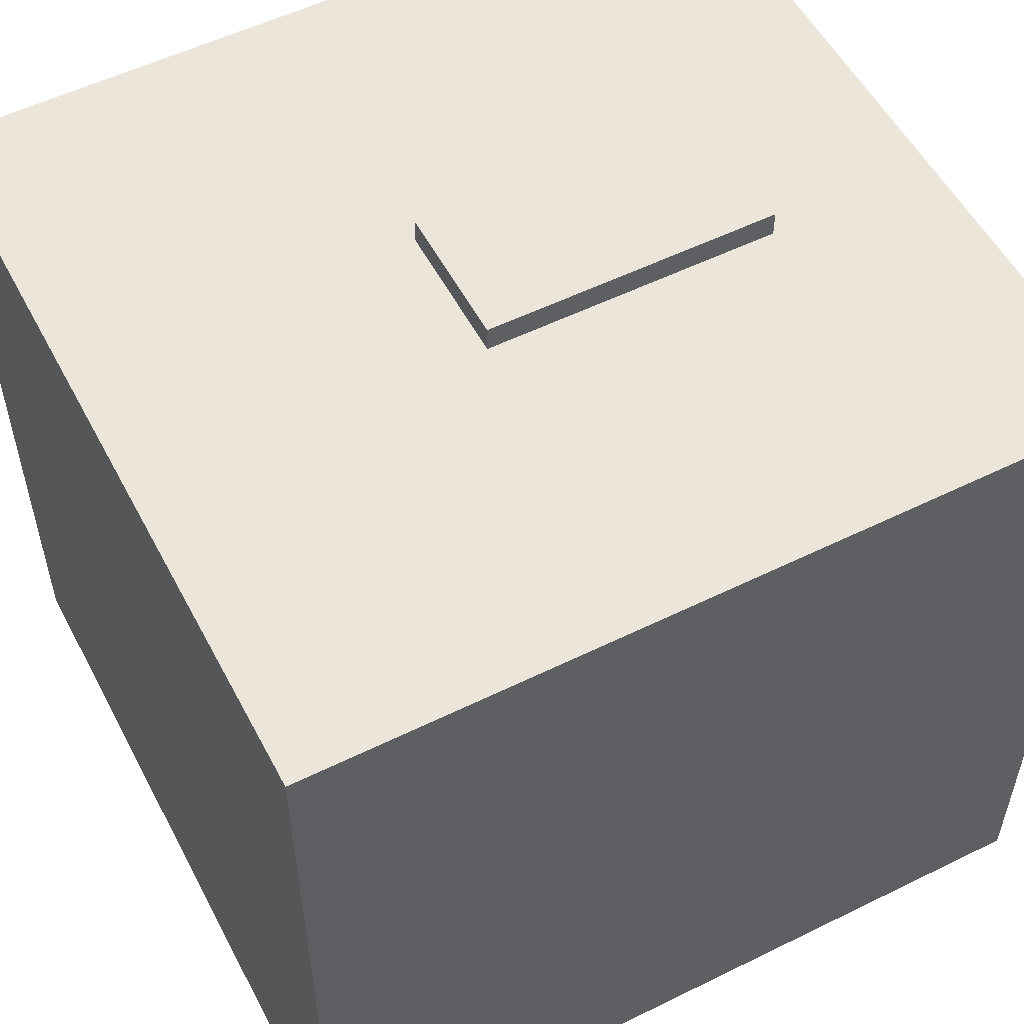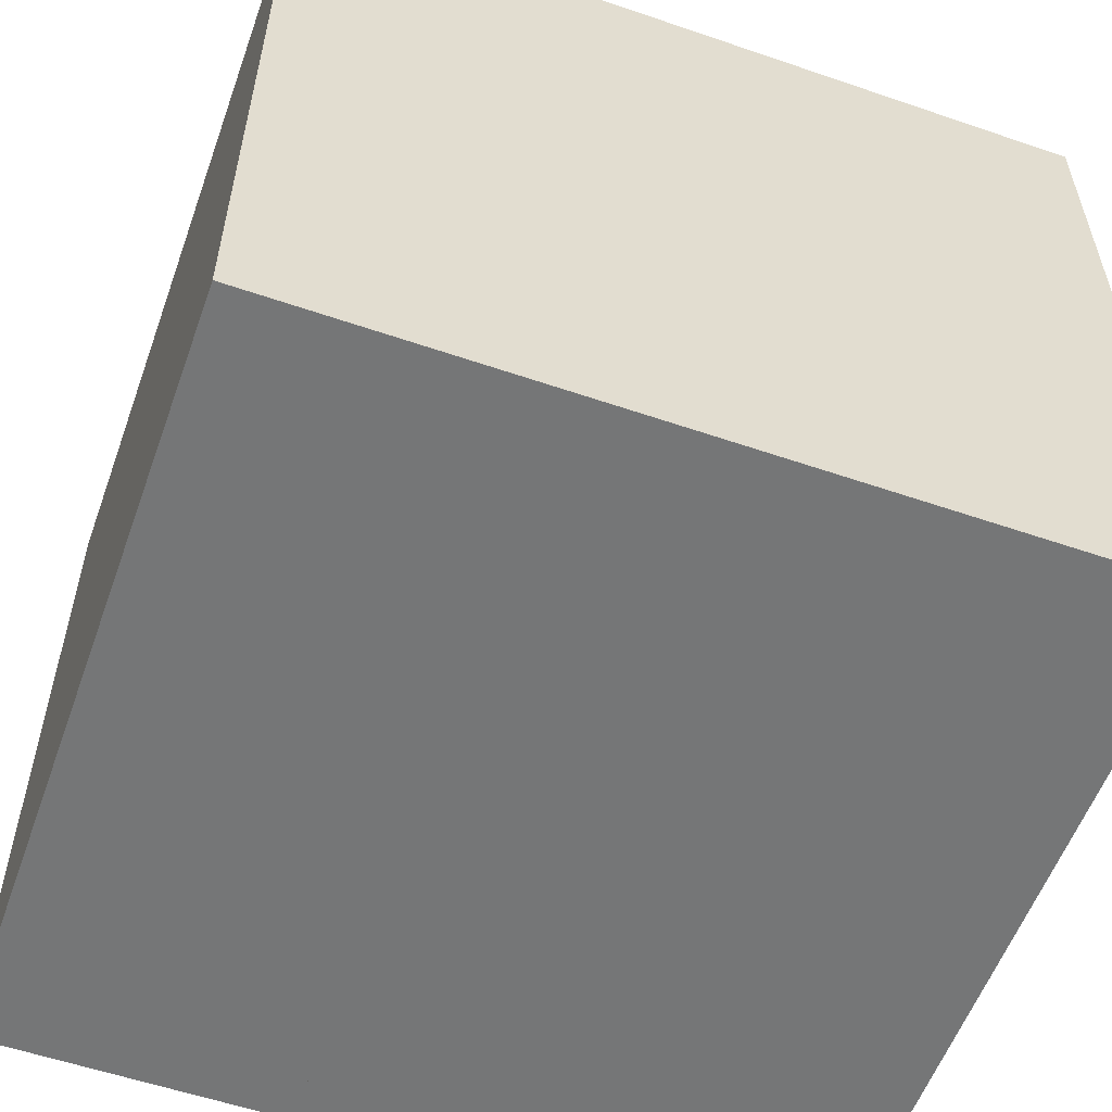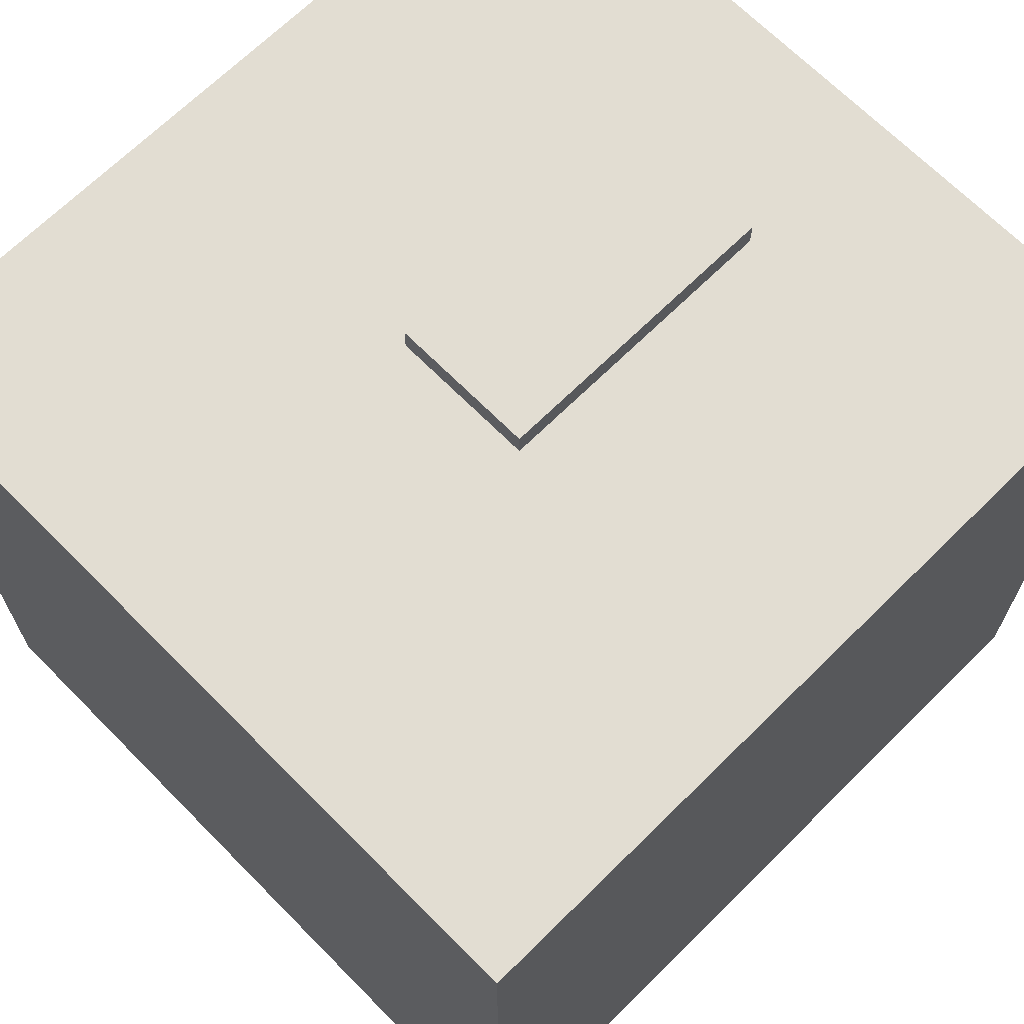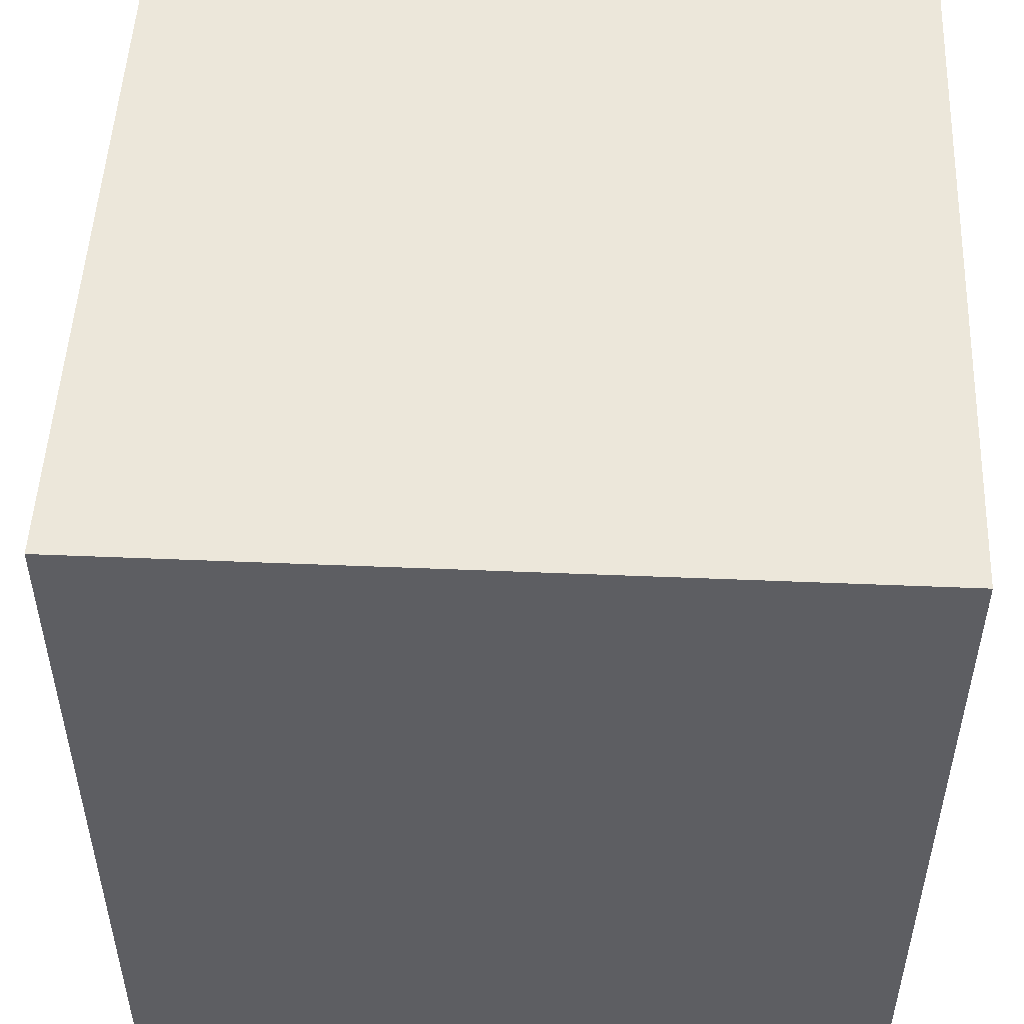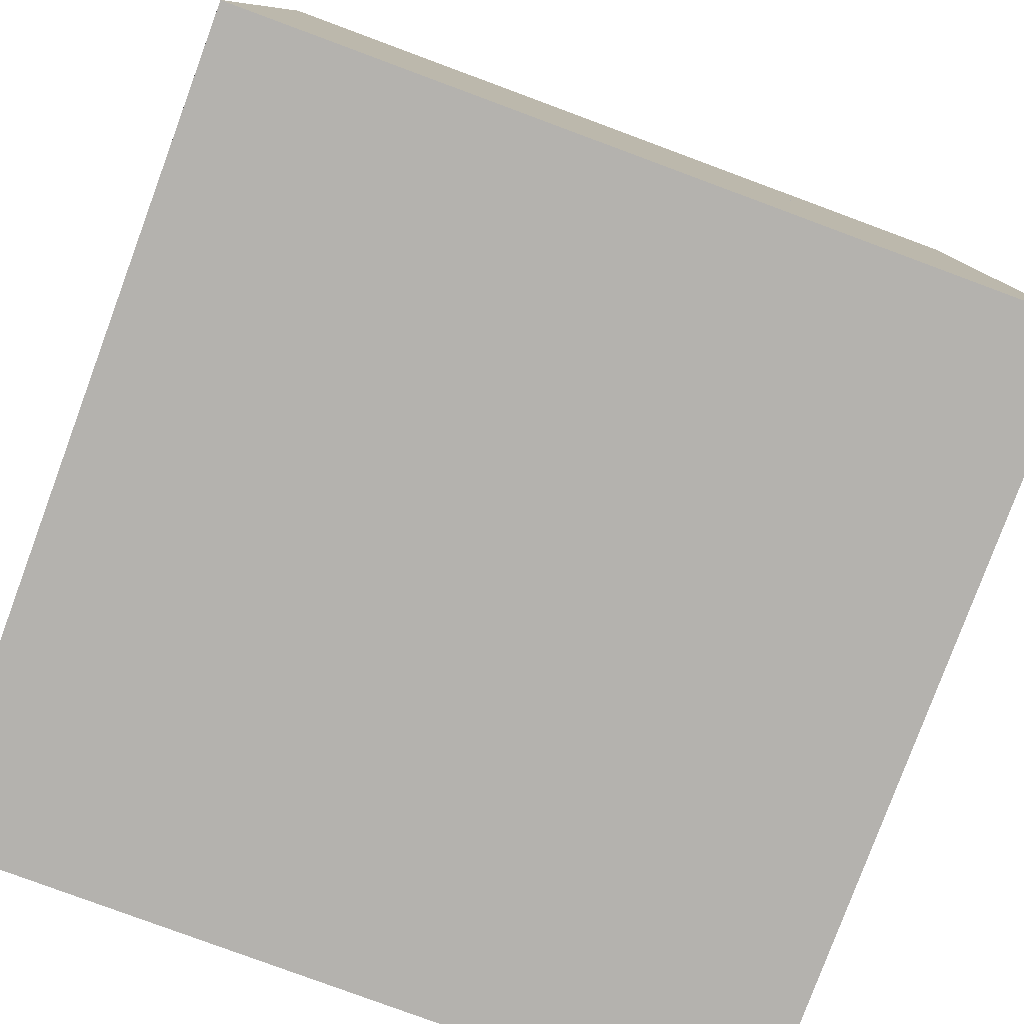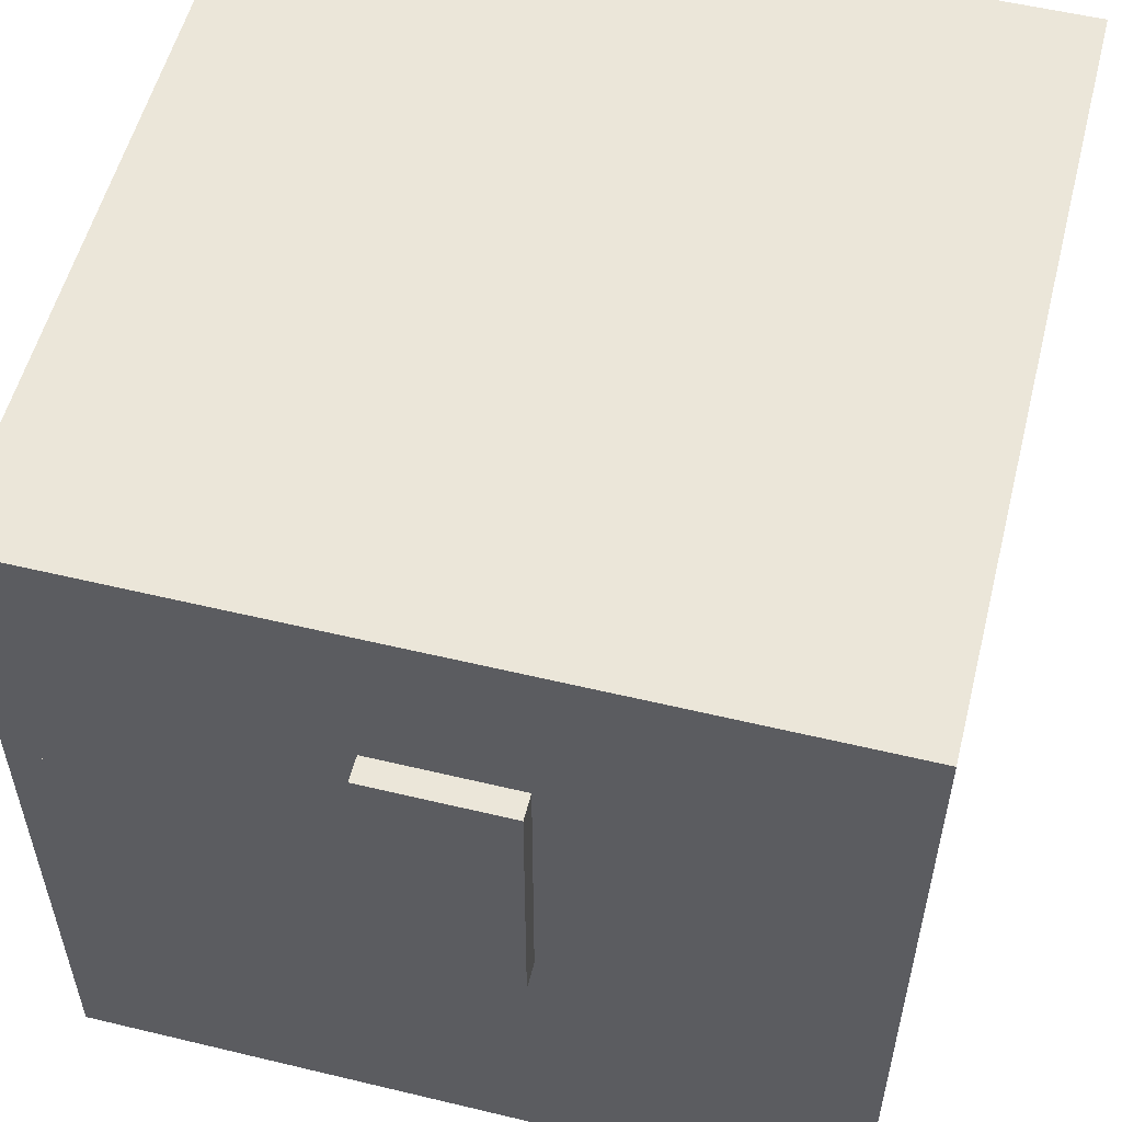
<metadata>
{"format":"obj","ext":"obj","renderer":"f3d","projection":"perspective","resolution":1024,"background":"white","views":[{"elev":54.6,"azim":62.5,"up":"+Z"},{"elev":-56.7,"azim":-109.7,"up":"+Z"},{"elev":68.1,"azim":45.3,"up":"+Z"},{"elev":50.8,"azim":92.6,"up":"+Y"},{"elev":-79.8,"azim":-110.3,"up":"+Y"},{"elev":55.2,"azim":14.2,"up":"+Y"}]}
</metadata>
<code>
v -0.4688 0.4688 -0.4688
v -0.4688 0.4688 0.4688
v 0.4688 0.4688 0.4688
v 0.4688 0.4688 -0.4688
v -0.4688 0.1146 -0.4688
v 0.4688 0.1146 -0.4688
v 0.4688 0.1146 0.4688
v -0.4688 0.1146 0.4688
v -0.08594 0.2617 0.4688
v -0.08594 0.2617 0.5
v 0.08594 0.2617 0.5
v 0.08594 0.2617 0.4688
v -0.08594 -0.08984 0.4688
v 0.08594 -0.08984 0.4688
v 0.08594 -0.08984 0.5
v -0.08594 -0.08984 0.5
v -0.4688 0.1146 -0.4688
v -0.4688 0.1146 0.4688
v 0.4688 0.1146 0.4688
v 0.4688 0.1146 -0.4688
v -0.4688 -0.5 -0.4688
v 0.4688 -0.5 -0.4688
v 0.4688 -0.5 0.4688
v -0.4688 -0.5 0.4688
f 1 2 3
f 3 4 1
f 5 6 7
f 7 8 5
f 1 5 8
f 8 2 1
f 3 7 6
f 6 4 3
f 4 6 5
f 5 1 4
f 2 8 7
f 7 3 2
f 9 10 11
f 11 12 9
f 13 14 15
f 15 16 13
f 9 13 16
f 16 10 9
f 11 15 14
f 14 12 11
f 12 14 13
f 13 9 12
f 10 16 15
f 15 11 10
f 17 18 19
f 19 20 17
f 21 22 23
f 23 24 21
f 17 21 24
f 24 18 17
f 19 23 22
f 22 20 19
f 20 22 21
f 21 17 20
f 18 24 23
f 23 19 18

</code>
